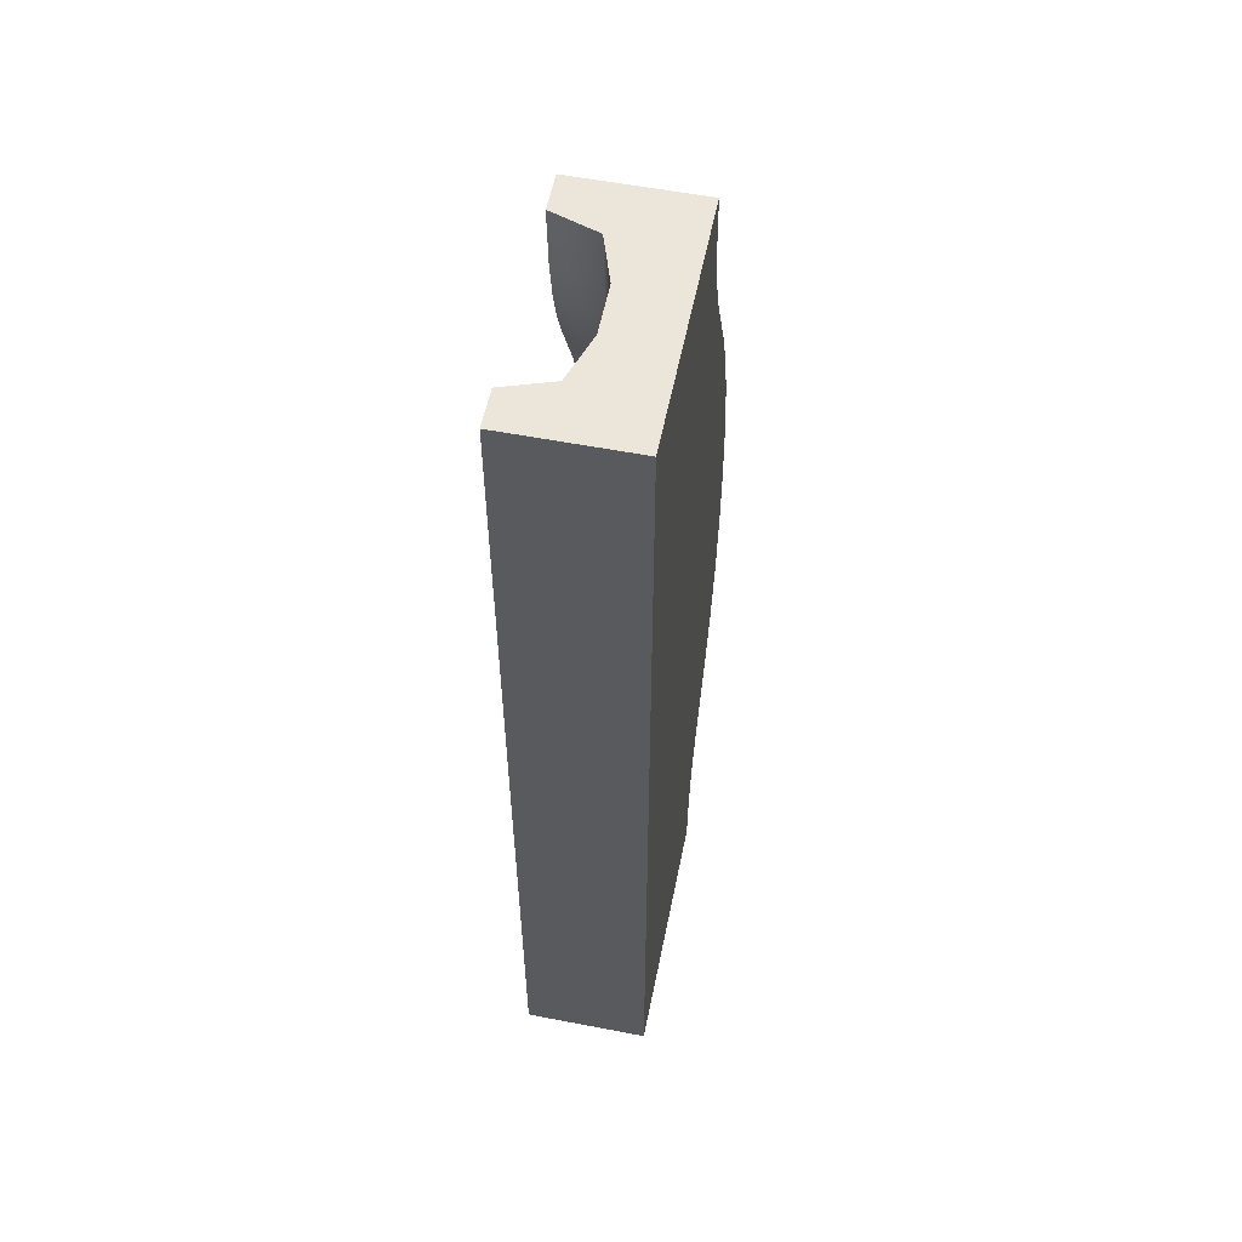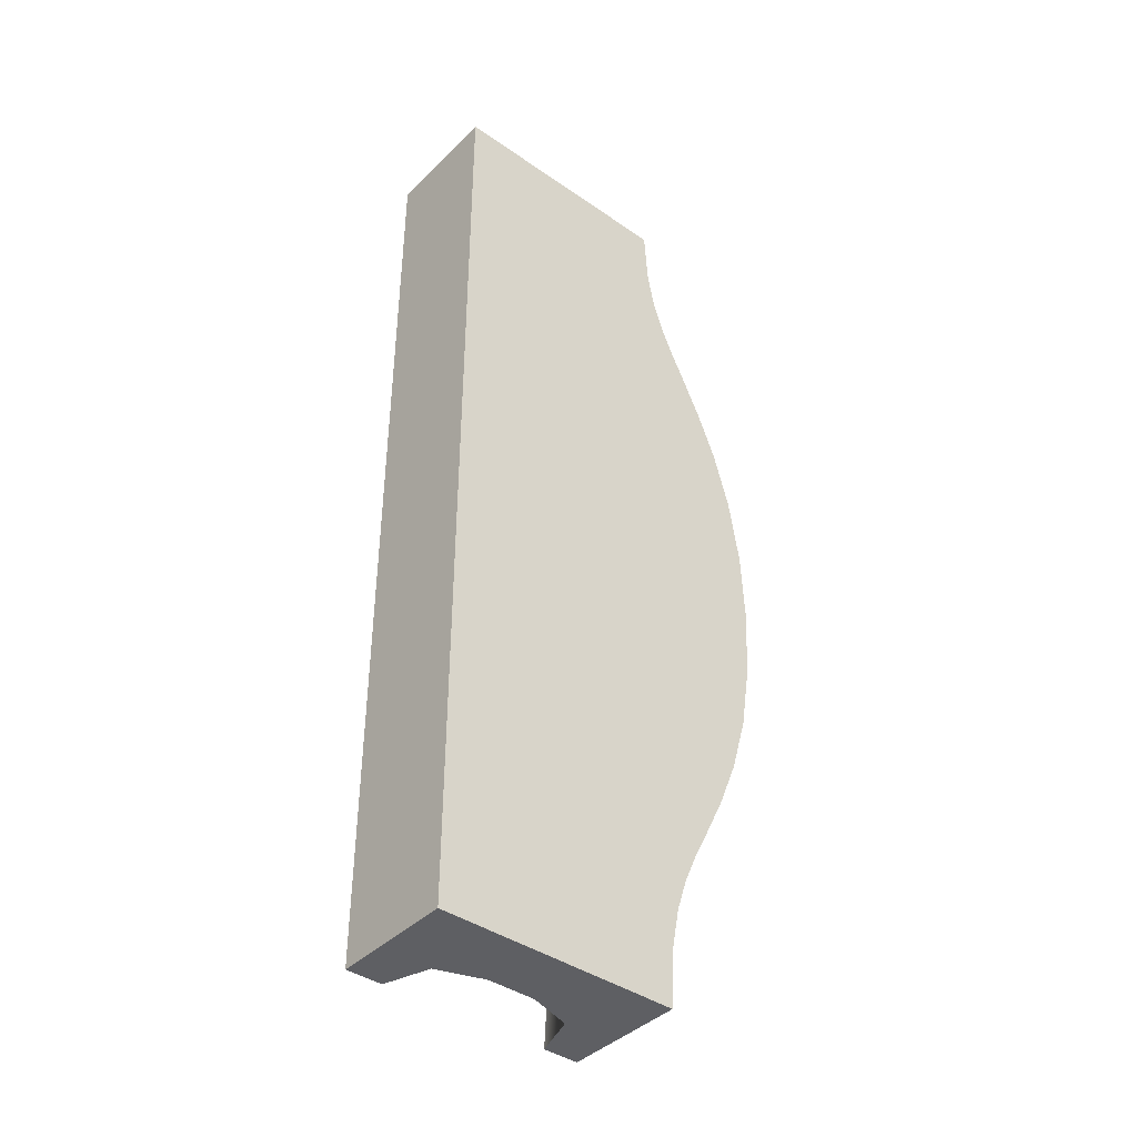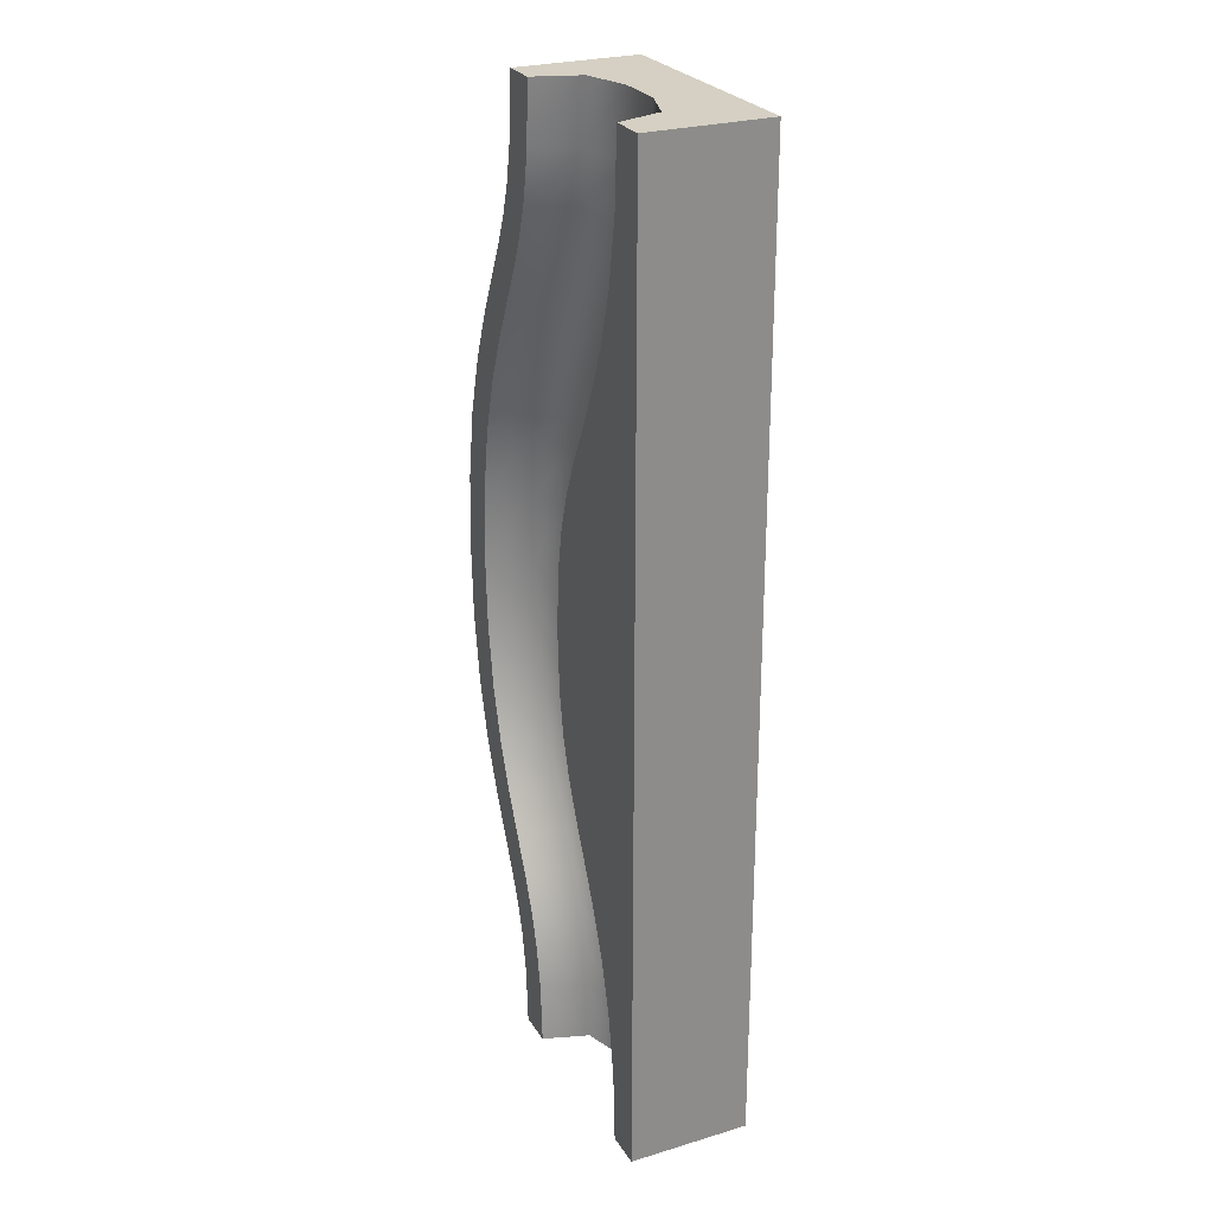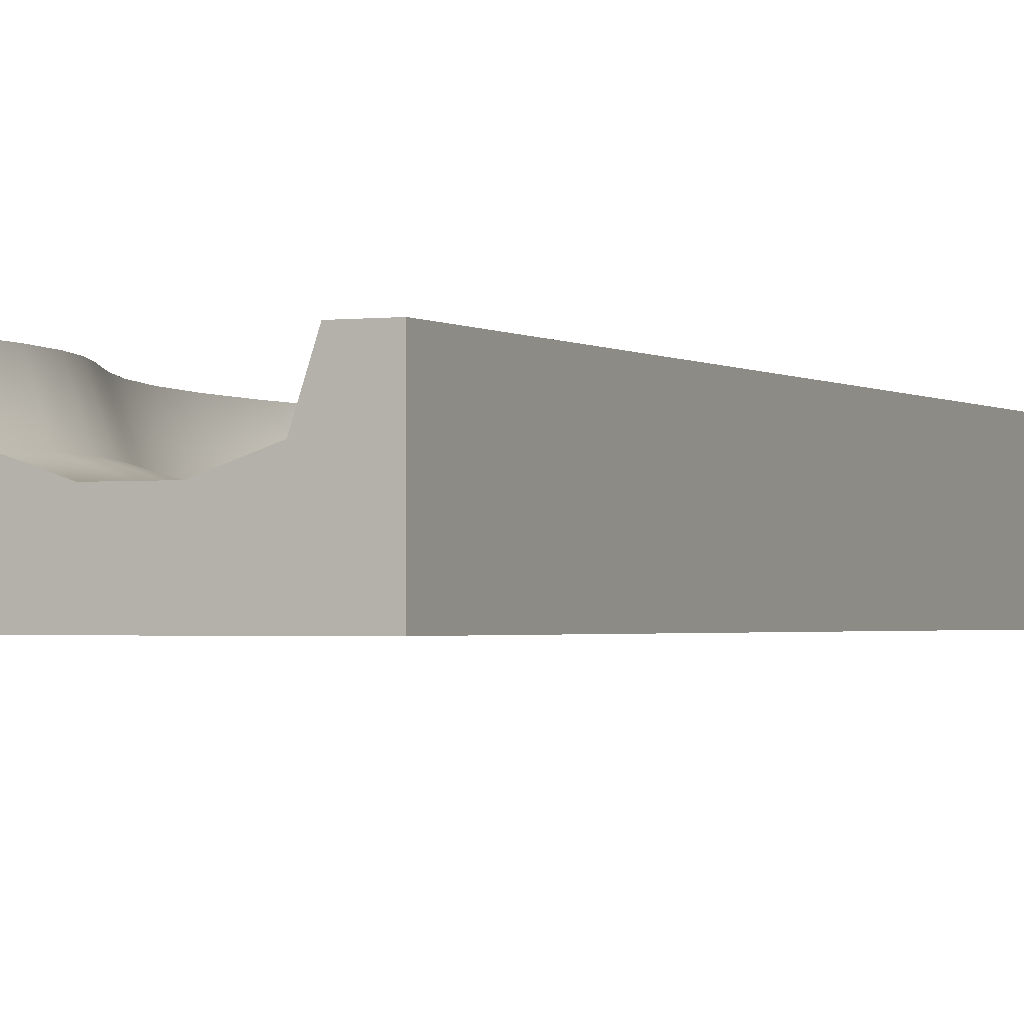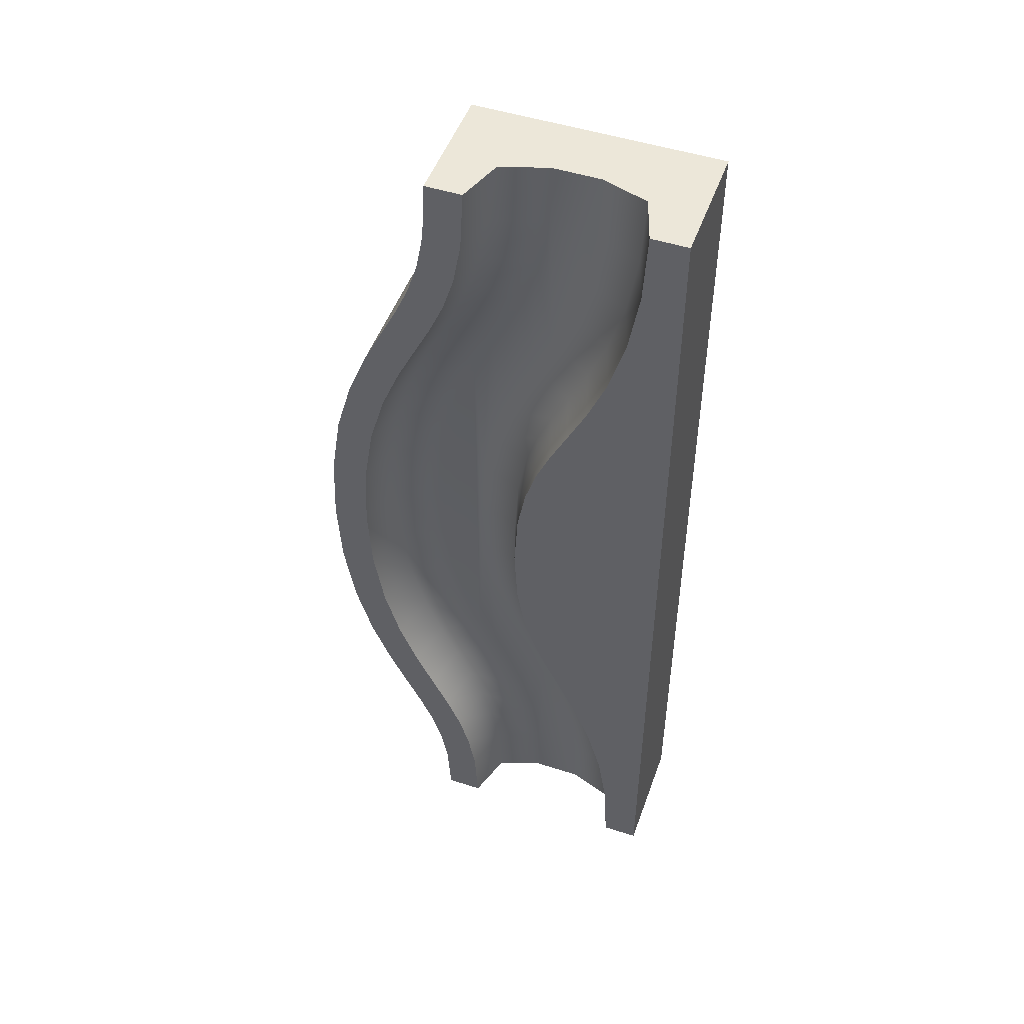
<metadata>
{"format":"obj","ext":"obj","renderer":"f3d","projection":"perspective","resolution":1024,"background":"white","views":[{"elev":56.4,"azim":-78.6,"up":"+Z"},{"elev":-40.9,"azim":-40.2,"up":"+Z"},{"elev":26.2,"azim":-115.3,"up":"+Z"},{"elev":-1.5,"azim":-155.0,"up":"+Y"},{"elev":49.8,"azim":-160.5,"up":"+Z"}]}
</metadata>
<code>
g wave_solid_B
v -0.09204 0.25 -0.9609
v -0.2646 0.3125 -0.8876
v -0.342 0.3125 -1.048
v -0.1672 0.25 -1.116
v -0.4003 0.5 -1.025
v -0.3221 0.5 -0.8632
v -0.4179 0.3125 -1.234
v 0.194 0.3125 -1.256
v 0.01921 0.25 -1.188
v -0.04605 0.25 -1.345
v 0.1339 0.3125 -1.398
v 0.1938 0.5 -1.416
v 0.2523 0.5 -1.279
v 0.08551 0.3125 -1.555
v -0.238 0.25 -1.287
v -0.4815 0.3125 -1.453
v -0.194 0.3125 -0.7435
v -0.2523 0.5 -0.7208
v -0.09939 0.25 -1.522
v -0.336 0.25 -1.722
v -0.2966 0.25 -1.486
v -0.5235 0.3125 -1.711
v -0.4778 0.5 -1.216
v 0.0515 0.3125 -1.745
v 0.114 0.5 -1.748
v 0.1471 0.5 -1.566
v -0.5431 0.5 -1.442
v -0.136 0.25 -1.734
v -0.586 0.5 -1.708
v -0.35 0.25 -2
v -0.5375 0.3125 -2
v -0.6 0.5 -2
v 0.0375 0.3125 -2
v 0.1 0.5 -2
v -0.15 0.25 -2
v 0.5375 0.3125 0
v 0.5235 0.3125 -0.2888
v 0.6 0.5 0
v 0.4179 0.3125 -0.7663
v 0.5431 0.5 -0.5579
v 0.4815 0.3125 -0.5468
v 0.238 0.25 -0.7126
v 0.09939 0.25 -0.4783
v -0.08551 0.3125 -0.4452
v -0.1339 0.3125 -0.6017
v 0.35 0.25 0
v 0.336 0.25 -0.2778
v 0.2966 0.25 -0.5137
v 0.136 0.25 -0.2662
v 0.15 0.25 0
v -0.0515 0.3125 -0.2552
v 0.586 0.5 -0.2925
v -0.0375 0.3125 0
v 0.4778 0.5 -0.7842
v 0.2646 0.3125 -1.112
v 0.3221 0.5 -1.137
v -0.1471 0.5 -0.4341
v -0.114 0.5 -0.2515
v 0.1672 0.25 -0.8843
v 0.342 0.3125 -0.9525
v 0.09204 0.25 -1.039
v -0.01921 0.25 -0.8117
v 0.04605 0.25 -0.6554
v -0.1 0.5 0
v -0.1938 0.5 -0.5838
v 0.4003 0.5 -0.9752
v 0.336 0.25 0.2778
v 0.5235 0.3125 0.2888
v 0.2966 0.25 0.5137
v -0.114 0.5 0.2515
v 0.342 0.3125 0.9525
v 0.4778 0.5 0.7842
v 0.4003 0.5 0.9752
v 0.04605 0.25 0.6554
v -0.01921 0.25 0.8117
v -0.194 0.3125 0.7435
v -0.0515 0.3125 0.2552
v 0.136 0.25 0.2662
v -0.08551 0.3125 0.4452
v -0.1471 0.5 0.4341
v -0.1938 0.5 0.5838
v 0.09939 0.25 0.4783
v -0.1339 0.3125 0.6017
v 0.238 0.25 0.7126
v 0.4179 0.3125 0.7663
v 0.1672 0.25 0.8843
v 0.586 0.5 0.2925
v 0.4815 0.3125 0.5468
v 0.5431 0.5 0.5579
v -0.5235 0.3125 1.711
v -0.336 0.25 1.722
v -0.5375 0.3125 2
v -0.2646 0.3125 0.8876
v -0.09204 0.25 0.9609
v -0.342 0.3125 1.048
v 0.0375 0.3125 2
v 0.114 0.5 1.748
v 0.1 0.5 2
v -0.09939 0.25 1.522
v 0.08551 0.3125 1.555
v -0.136 0.25 1.734
v 0.09204 0.25 1.039
v 0.2646 0.3125 1.112
v 0.01921 0.25 1.188
v 0.194 0.3125 1.256
v 0.2523 0.5 1.279
v 0.1339 0.3125 1.398
v 0.0515 0.3125 1.745
v 0.1471 0.5 1.566
v 0.3221 0.5 1.137
v -0.1672 0.25 1.116
v -0.4179 0.3125 1.234
v -0.238 0.25 1.287
v -0.4815 0.3125 1.453
v -0.5431 0.5 1.442
v -0.586 0.5 1.708
v -0.35 0.25 2
v -0.3221 0.5 0.8632
v -0.2966 0.25 1.486
v -0.04605 0.25 1.345
v -0.4003 0.5 1.025
v -0.4778 0.5 1.216
v -0.2523 0.5 0.7208
v -0.15 0.25 2
v 0.1938 0.5 1.416
v -0.6 0.5 2
v 0.3921 0.5 -1.334
v 0.3921 0 -1.334
v 0.4602 0.5 -1.195
v 0.4602 0 -1.195
v 0.3378 0.5 -1.459
v 0.3378 0 -1.459
v 0.264 0.5 -1.757
v 0.264 0 -1.757
v 0.2951 0.5 -1.592
v 0.2951 9.024e-17 -1.592
v -0.75 0.5 -2
v -0.75 0 -2
v 0.25 0 -2
v 0.25 0.5 -2
v 0.736 0.5 -0.3012
v 0.736 0 -0.3012
v 0.75 0.5 0
v 0.75 0 0
v 0.6218 0.5 -0.8271
v 0.6218 0 -0.8271
v 0.6911 0.5 -0.5844
v 0.6911 0 -0.5844
v 0.5401 0.5 -1.03
v 0.5401 0 -1.03
v 0.736 0.5 0.3012
v 0.736 0 0.3012
v 0.6911 0.5 0.5844
v 0.6911 0 0.5844
v 0.6218 0.5 0.8271
v 0.6218 0 0.8271
v 0.5401 0 1.03
v 0.4602 0 1.195
v 0.3921 0 1.334
v 0.3378 0 1.459
v 0.2951 9.024e-17 1.592
v 0.264 0 1.757
v 0.25 0 2
v -0.75 0 2
v 0.5401 0.5 1.03
v 0.4602 0.5 1.195
v 0.3921 0.5 1.334
v 0.3378 0.5 1.459
v 0.2951 0.5 1.592
v 0.264 0.5 1.757
v 0.25 0.5 2
v -0.75 0.5 2
f 3 2 1
f 1 2 3
f 3 1 4
f 4 1 3
f 6 2 5
f 5 2 6
f 7 3 4
f 4 3 7
f 10 9 8
f 8 9 10
f 2 3 5
f 5 3 2
f 13 12 11
f 11 12 13
f 11 12 14
f 14 12 11
f 16 7 15
f 15 7 16
f 18 17 6
f 6 17 18
f 10 8 11
f 11 8 10
f 8 13 11
f 11 13 8
f 17 2 6
f 6 2 17
f 7 4 15
f 15 4 7
f 19 10 11
f 11 10 19
f 22 21 20
f 20 21 22
f 3 7 23
f 23 7 3
f 26 25 24
f 24 25 26
f 5 3 23
f 23 3 5
f 12 26 14
f 14 26 12
f 22 16 21
f 21 16 22
f 7 16 27
f 27 16 7
f 16 15 21
f 21 15 16
f 28 19 14
f 14 19 28
f 23 7 27
f 27 7 23
f 19 11 14
f 14 11 19
f 27 16 29
f 29 16 27
f 14 26 24
f 24 26 14
f 28 14 24
f 24 14 28
f 31 20 30
f 30 20 31
f 16 22 29
f 29 22 16
f 22 31 32
f 32 31 22
f 24 25 33
f 33 25 24
f 29 22 32
f 32 22 29
f 31 22 20
f 20 22 31
f 25 34 33
f 33 34 25
f 35 24 33
f 33 24 35
f 35 28 24
f 24 28 35
f 38 37 36
f 36 37 38
f 41 40 39
f 39 40 41
f 42 41 39
f 39 41 42
f 45 44 43
f 43 44 45
f 47 46 36
f 36 46 47
f 48 37 41
f 41 37 48
f 51 50 49
f 49 50 51
f 44 51 49
f 49 51 44
f 38 52 37
f 37 52 38
f 51 53 50
f 50 53 51
f 40 54 39
f 39 54 40
f 42 48 41
f 41 48 42
f 45 17 18
f 18 17 45
f 9 55 8
f 8 55 9
f 55 56 8
f 8 56 55
f 51 44 57
f 58 51 57
f 57 44 51
f 57 51 58
f 59 42 39
f 39 42 59
f 61 60 55
f 55 60 61
f 17 63 62
f 62 63 17
f 9 61 55
f 55 61 9
f 56 13 8
f 8 13 56
f 48 47 37
f 37 47 48
f 44 49 43
f 43 49 44
f 37 52 41
f 41 52 37
f 53 58 64
f 64 58 53
f 53 51 58
f 58 51 53
f 47 36 37
f 37 36 47
f 45 43 63
f 63 43 45
f 39 54 60
f 60 54 39
f 57 44 65
f 65 44 57
f 61 59 60
f 60 59 61
f 2 17 62
f 62 17 2
f 2 62 1
f 1 62 2
f 59 39 60
f 60 39 59
f 60 66 55
f 55 66 60
f 66 56 55
f 55 56 66
f 65 45 18
f 18 45 65
f 52 40 41
f 41 40 52
f 17 45 63
f 63 45 17
f 54 66 60
f 60 66 54
f 44 45 65
f 65 45 44
f 69 68 67
f 67 68 69
f 70 53 64
f 64 53 70
f 73 72 71
f 71 72 73
f 76 75 74
f 74 75 76
f 79 78 77
f 77 78 79
f 67 68 36
f 36 68 67
f 81 79 80
f 80 79 81
f 79 77 80
f 80 77 70
f 80 77 79
f 70 77 80
f 83 74 82
f 82 74 83
f 83 79 81
f 81 79 83
f 76 74 83
f 83 74 76
f 86 85 84
f 84 85 86
f 71 72 85
f 85 72 71
f 77 53 70
f 70 53 77
f 87 38 68
f 68 38 87
f 69 88 68
f 68 88 69
f 84 85 88
f 88 85 84
f 85 89 88
f 88 89 85
f 83 82 79
f 79 82 83
f 67 36 46
f 46 36 67
f 77 50 53
f 53 50 77
f 68 38 36
f 36 38 68
f 79 82 78
f 78 82 79
f 84 88 69
f 69 88 84
f 77 78 50
f 50 78 77
f 72 89 85
f 85 89 72
f 88 87 68
f 68 87 88
f 89 87 88
f 88 87 89
f 92 91 90
f 90 91 92
f 95 94 93
f 93 94 95
f 98 97 96
f 96 97 98
f 101 100 99
f 99 100 101
f 104 103 102
f 102 103 104
f 107 106 105
f 105 106 107
f 97 109 108
f 108 109 97
f 110 73 103
f 103 73 110
f 112 111 95
f 95 111 112
f 114 113 112
f 112 113 114
f 116 114 115
f 115 114 116
f 96 97 108
f 108 97 96
f 92 117 91
f 91 117 92
f 93 76 118
f 118 76 93
f 101 108 100
f 100 108 101
f 90 91 119
f 119 91 90
f 90 114 116
f 116 114 90
f 102 103 71
f 71 103 102
f 114 119 113
f 113 119 114
f 102 71 86
f 86 71 102
f 99 107 120
f 120 107 99
f 95 93 121
f 121 93 95
f 112 95 122
f 122 95 112
f 118 76 123
f 123 76 118
f 90 119 114
f 114 119 90
f 114 112 115
f 115 112 114
f 124 96 108
f 108 96 124
f 93 94 75
f 75 94 93
f 124 108 101
f 101 108 124
f 123 83 81
f 81 83 123
f 95 111 94
f 94 111 95
f 112 113 111
f 111 113 112
f 106 110 105
f 105 110 106
f 120 107 105
f 105 107 120
f 93 75 76
f 76 75 93
f 86 71 85
f 85 71 86
f 104 105 103
f 103 105 104
f 100 125 107
f 107 125 100
f 103 73 71
f 71 73 103
f 76 83 123
f 123 83 76
f 115 112 122
f 122 112 115
f 120 105 104
f 104 105 120
f 125 106 107
f 107 106 125
f 121 93 118
f 118 93 121
f 109 125 100
f 100 125 109
f 122 95 121
f 121 95 122
f 108 109 100
f 100 109 108
f 105 110 103
f 103 110 105
f 99 100 107
f 107 100 99
f 126 90 116
f 116 90 126
f 92 90 126
f 126 90 92
f 21 30 20
f 15 30 21
f 4 30 15
f 4 35 30
f 4 28 35
f 4 19 28
f 1 19 4
f 1 10 19
f 62 10 1
f 62 9 10
f 63 9 62
f 63 61 9
f 43 61 63
f 49 61 43
f 49 59 61
f 59 49 50
f 86 59 50
f 86 50 78
f 86 42 59
f 84 42 86
f 84 48 42
f 69 48 84
f 69 47 48
f 67 47 69
f 47 67 46
f 86 78 102
f 102 78 82
f 102 82 74
f 102 74 104
f 104 74 75
f 104 75 120
f 120 75 94
f 120 94 99
f 99 94 111
f 99 111 101
f 101 111 124
f 124 111 117
f 117 111 113
f 117 113 119
f 117 119 91
f 20 30 21
f 21 30 15
f 15 30 4
f 30 35 4
f 35 28 4
f 28 19 4
f 4 19 1
f 19 10 1
f 1 10 62
f 10 9 62
f 62 9 63
f 9 61 63
f 63 61 43
f 43 61 49
f 61 59 49
f 50 49 59
f 50 59 86
f 59 42 86
f 78 50 86
f 86 42 84
f 42 48 84
f 84 48 69
f 48 47 69
f 69 47 67
f 46 67 47
f 102 78 86
f 82 78 102
f 74 82 102
f 104 74 102
f 75 74 104
f 120 75 104
f 94 75 120
f 99 94 120
f 111 94 99
f 101 111 99
f 124 111 101
f 117 111 124
f 113 111 117
f 119 113 117
f 91 119 117
f 129 128 127
f 128 129 130
f 127 128 129
f 130 129 128
f 127 132 131
f 132 127 128
f 131 132 127
f 128 127 132
f 135 134 133
f 134 135 136
f 133 134 135
f 136 135 134
f 131 136 135
f 136 131 132
f 135 136 131
f 132 131 136
f 31 137 32
f 31 138 137
f 138 31 139
f 139 31 30
f 35 139 30
f 33 139 35
f 139 33 140
f 140 33 34
f 32 137 31
f 137 138 31
f 139 31 138
f 30 31 139
f 30 139 35
f 35 139 33
f 140 33 139
f 34 33 140
f 133 139 140
f 139 133 134
f 140 139 133
f 134 133 139
f 143 142 141
f 142 143 144
f 141 142 143
f 144 143 142
f 147 146 145
f 146 147 148
f 145 146 147
f 148 147 146
f 149 130 129
f 130 149 150
f 129 130 149
f 150 149 130
f 145 150 149
f 150 145 146
f 149 150 145
f 146 145 150
f 141 148 147
f 148 141 142
f 147 148 141
f 142 141 148
f 153 152 151
f 152 153 154
f 151 152 153
f 154 153 152
f 151 144 143
f 144 151 152
f 143 144 151
f 152 151 144
f 155 154 153
f 154 155 156
f 153 154 155
f 156 155 154
f 152 142 144
f 142 152 154
f 142 154 148
f 148 154 156
f 148 156 146
f 146 156 157
f 146 157 150
f 150 157 158
f 150 158 130
f 130 158 159
f 130 159 128
f 128 159 160
f 128 160 132
f 132 160 161
f 132 161 136
f 136 161 162
f 136 162 134
f 134 162 163
f 134 163 139
f 139 163 164
f 139 164 138
f 144 142 152
f 154 152 142
f 148 154 142
f 156 154 148
f 146 156 148
f 157 156 146
f 150 157 146
f 158 157 150
f 130 158 150
f 159 158 130
f 128 159 130
f 160 159 128
f 132 160 128
f 161 160 132
f 136 161 132
f 162 161 136
f 134 162 136
f 163 162 134
f 139 163 134
f 164 163 139
f 138 164 139
f 26 34 25
f 12 34 26
f 12 140 34
f 13 140 12
f 13 133 140
f 13 135 133
f 56 135 13
f 56 131 135
f 56 127 131
f 66 127 56
f 66 129 127
f 54 129 66
f 54 149 129
f 40 149 54
f 52 149 40
f 52 145 149
f 145 52 38
f 155 145 38
f 155 38 87
f 155 147 145
f 153 147 155
f 153 141 147
f 151 141 153
f 141 151 143
f 155 87 165
f 165 87 89
f 165 89 72
f 165 72 166
f 166 72 73
f 166 73 167
f 167 73 110
f 167 110 168
f 168 110 169
f 169 110 106
f 169 106 170
f 170 106 171
f 171 106 125
f 171 125 98
f 98 125 109
f 98 109 97
f 25 34 26
f 26 34 12
f 34 140 12
f 12 140 13
f 140 133 13
f 133 135 13
f 13 135 56
f 135 131 56
f 131 127 56
f 56 127 66
f 127 129 66
f 66 129 54
f 129 149 54
f 54 149 40
f 40 149 52
f 149 145 52
f 38 52 145
f 38 145 155
f 145 147 155
f 87 38 155
f 155 147 153
f 147 141 153
f 153 141 151
f 143 151 141
f 165 87 155
f 89 87 165
f 72 89 165
f 166 72 165
f 73 72 166
f 167 73 166
f 110 73 167
f 168 110 167
f 169 110 168
f 106 110 169
f 170 106 169
f 171 106 170
f 125 106 171
f 98 125 171
f 109 125 98
f 97 109 98
f 171 162 170
f 162 171 163
f 170 162 171
f 163 171 162
f 167 158 166
f 158 167 159
f 166 158 167
f 159 167 158
f 165 156 155
f 156 165 157
f 155 156 165
f 157 165 156
f 168 159 167
f 159 168 160
f 167 159 168
f 160 168 159
f 169 160 168
f 160 169 161
f 168 160 169
f 161 169 160
f 166 157 165
f 157 166 158
f 165 157 166
f 158 166 157
f 170 161 169
f 161 170 162
f 169 161 170
f 162 170 161
f 96 171 98
f 96 163 171
f 163 96 164
f 164 96 124
f 117 164 124
f 92 164 117
f 164 92 172
f 172 92 126
f 98 171 96
f 171 163 96
f 164 96 163
f 124 96 164
f 124 164 117
f 117 164 92
f 172 92 164
f 126 92 172
f 164 137 138
f 137 164 172
f 138 137 164
f 172 164 137
f 58 70 64
f 70 58 80
f 80 58 57
f 80 57 81
f 81 57 65
f 81 65 123
f 123 65 18
f 123 18 118
f 118 18 6
f 118 6 121
f 121 6 5
f 121 5 122
f 122 5 23
f 122 23 115
f 115 23 27
f 115 27 29
f 115 29 116
f 116 29 126
f 126 29 32
f 126 32 172
f 172 32 137
f 64 70 58
f 80 58 70
f 57 58 80
f 81 57 80
f 65 57 81
f 123 65 81
f 18 65 123
f 118 18 123
f 6 18 118
f 121 6 118
f 5 6 121
f 122 5 121
f 23 5 122
f 115 23 122
f 27 23 115
f 29 27 115
f 116 29 115
f 126 29 116
f 32 29 126
f 172 32 126
f 137 32 172

</code>
